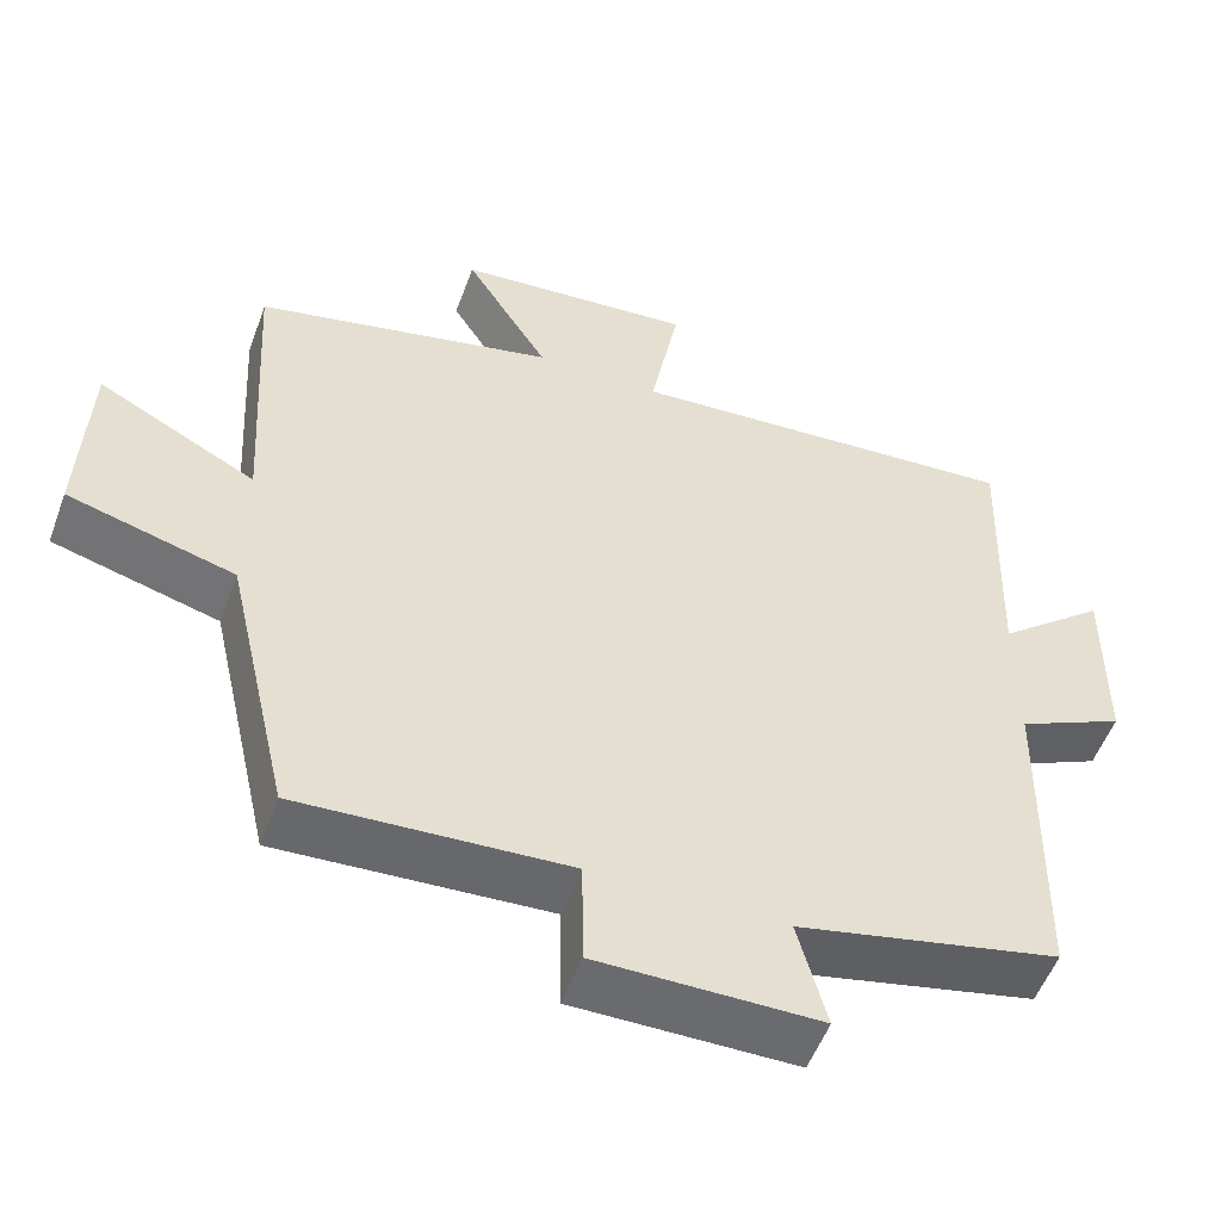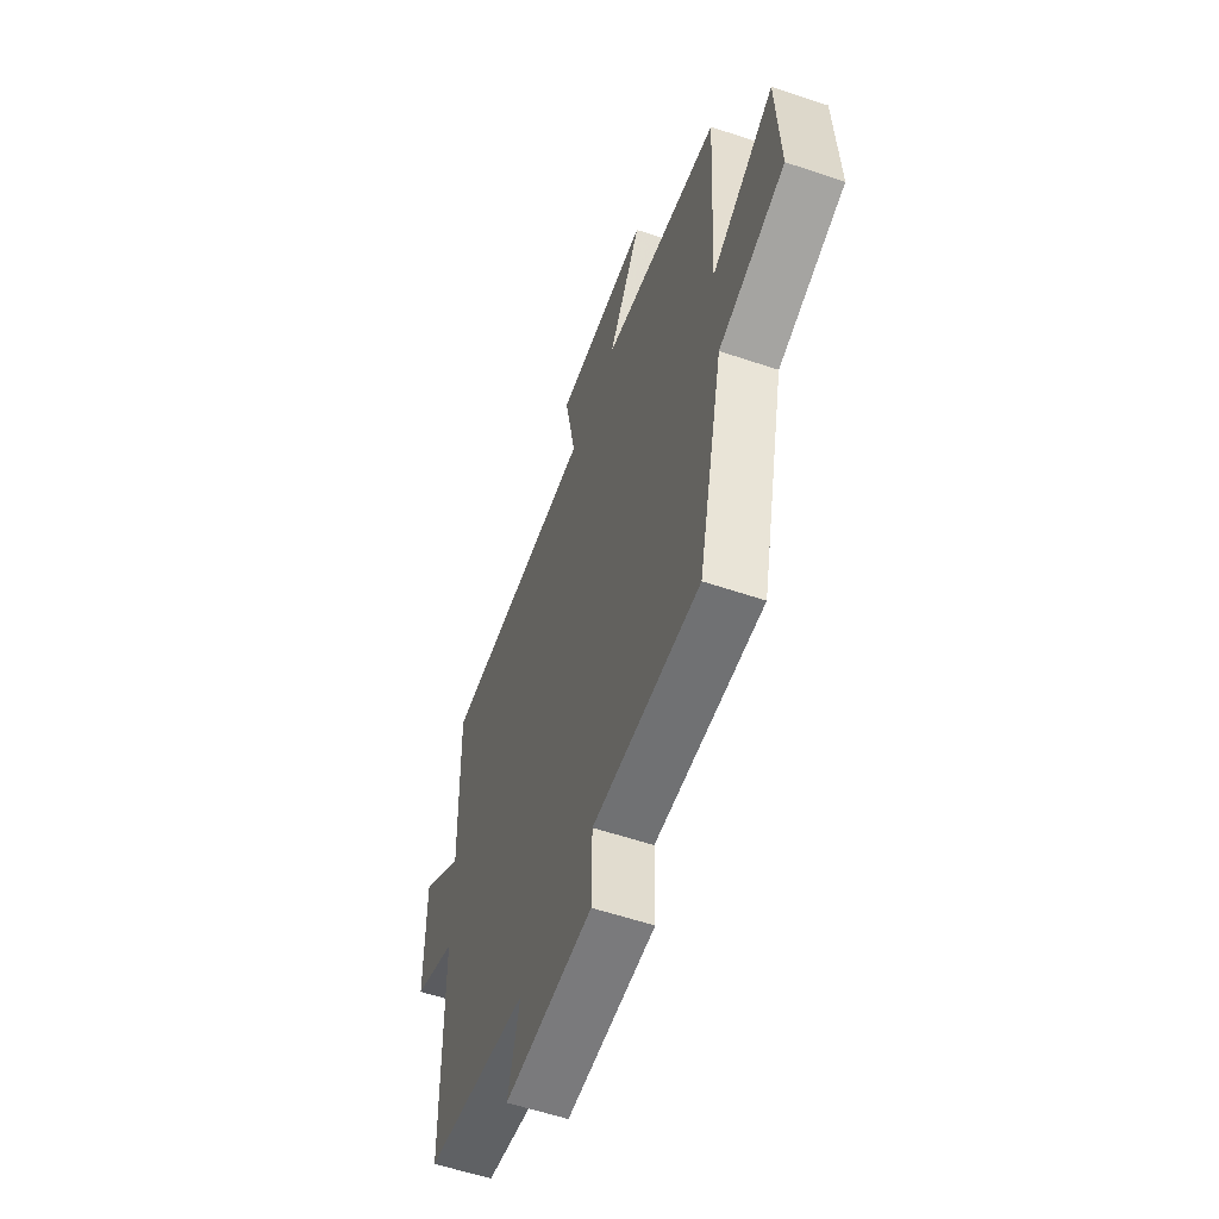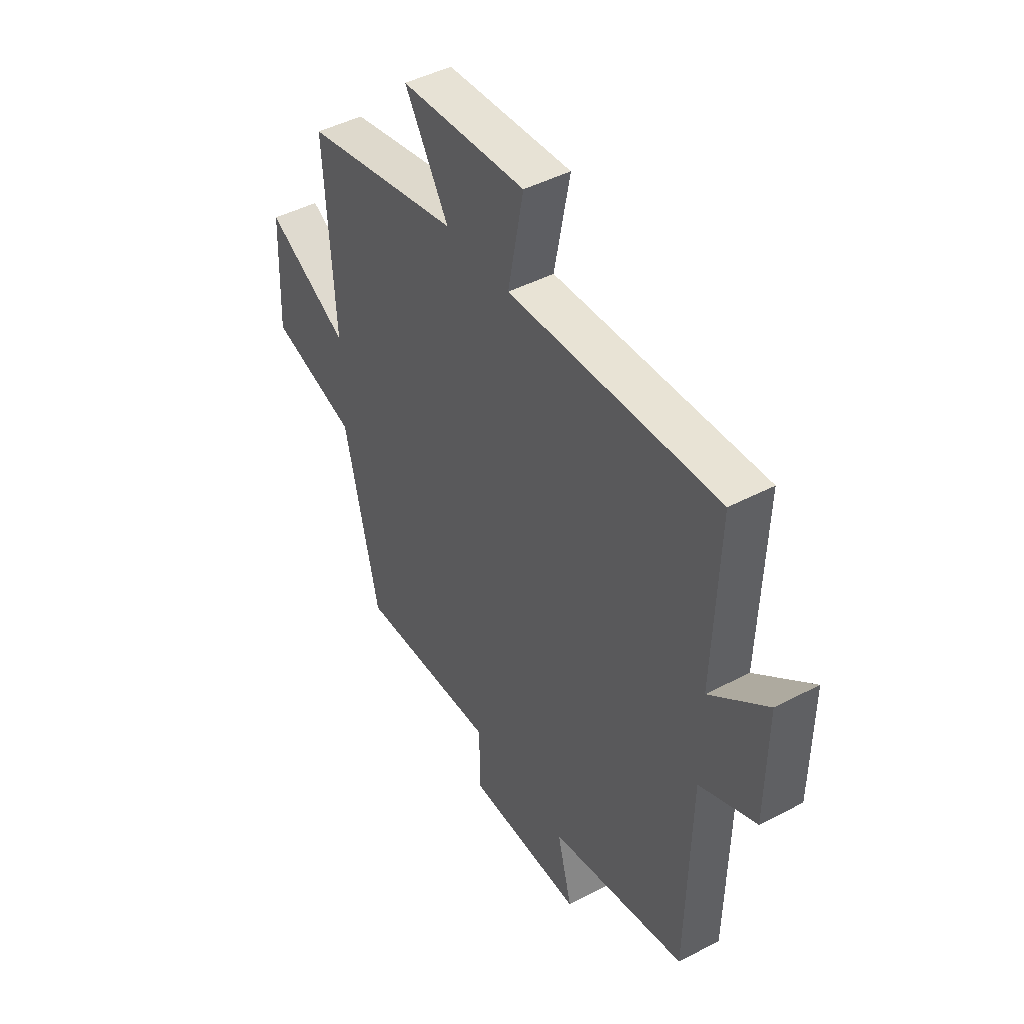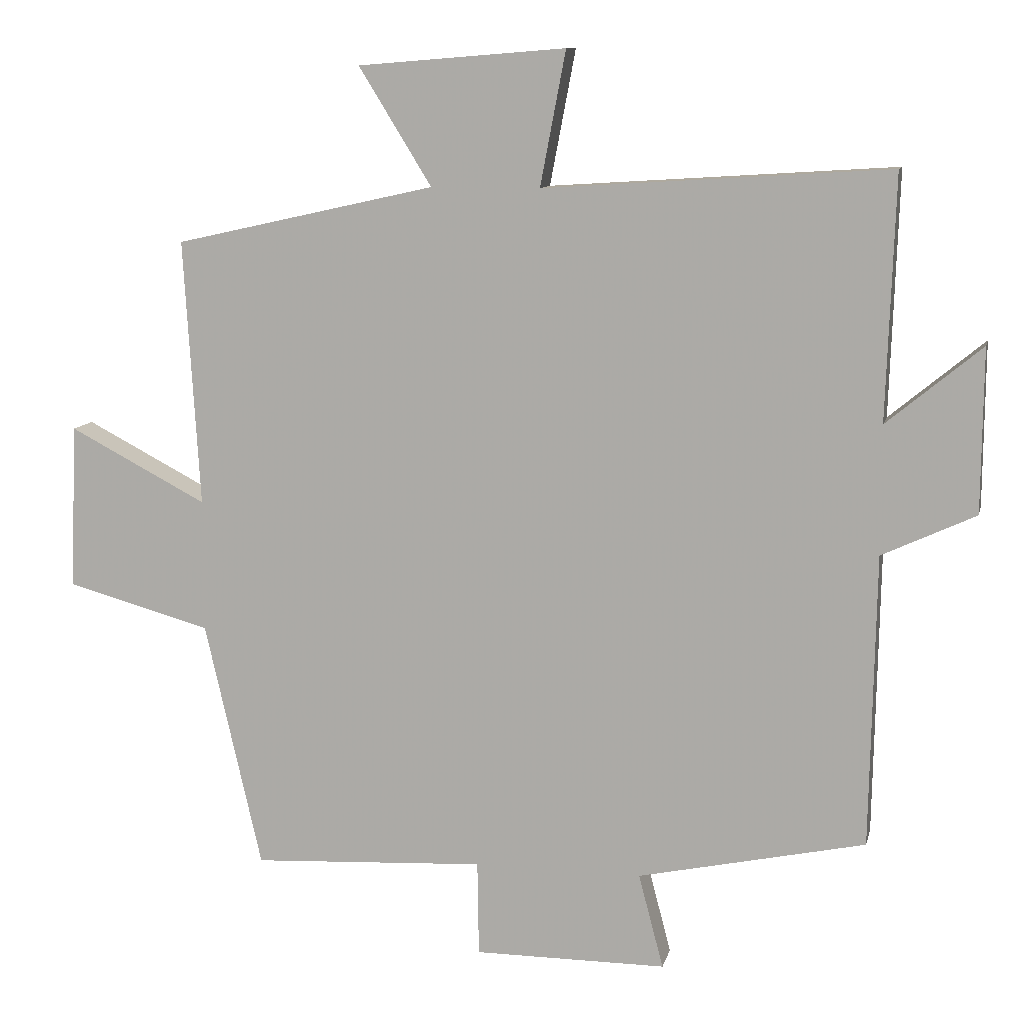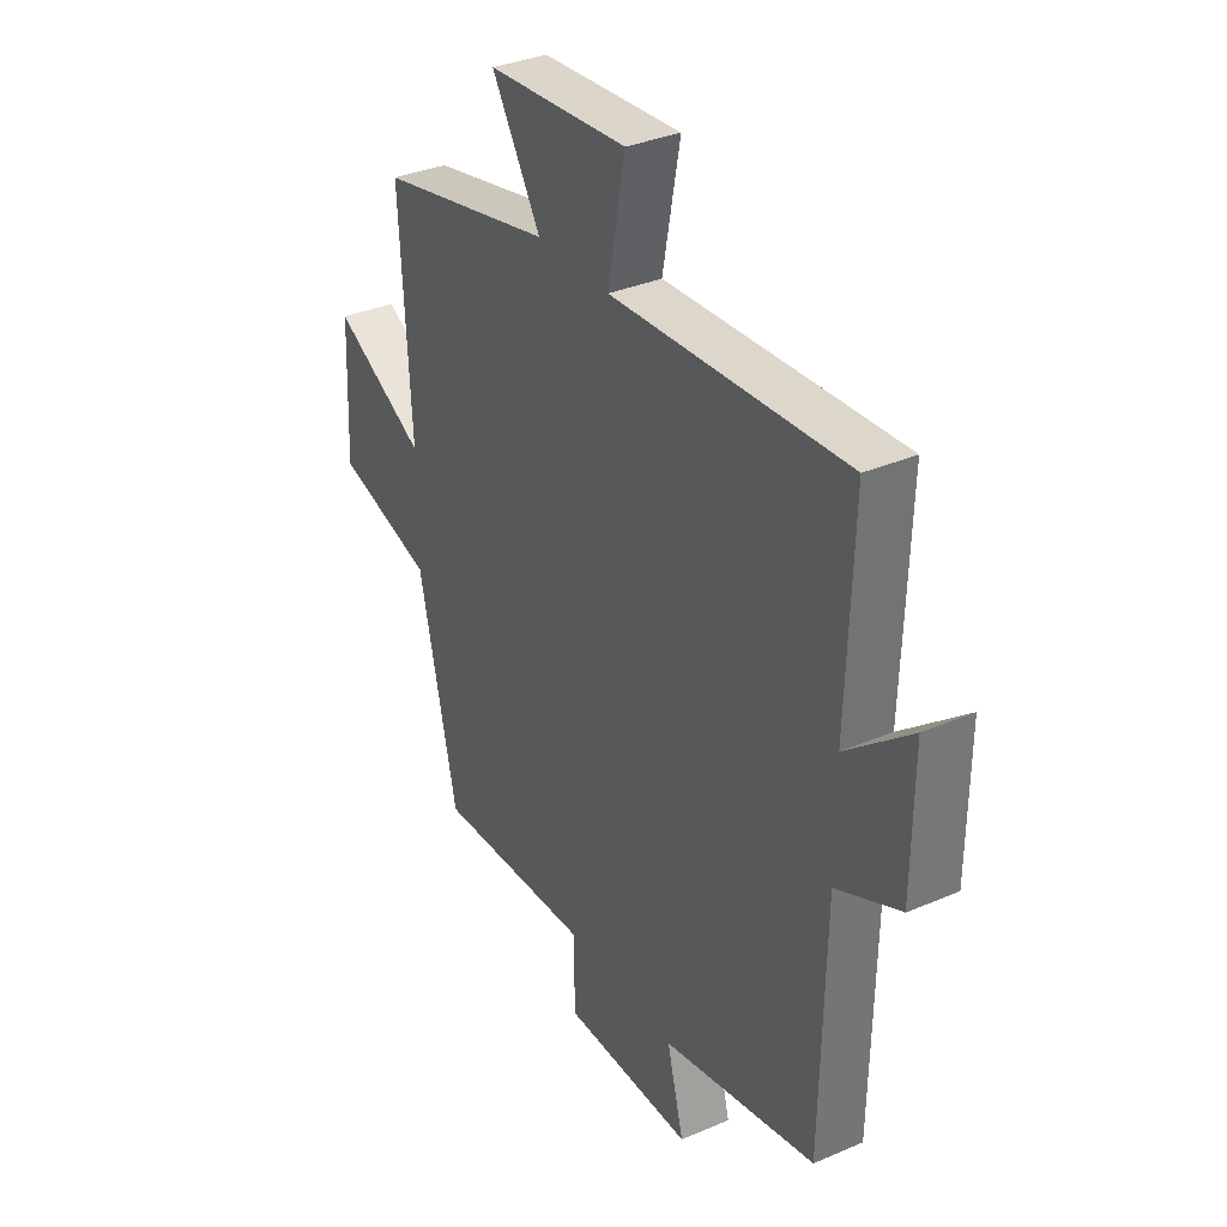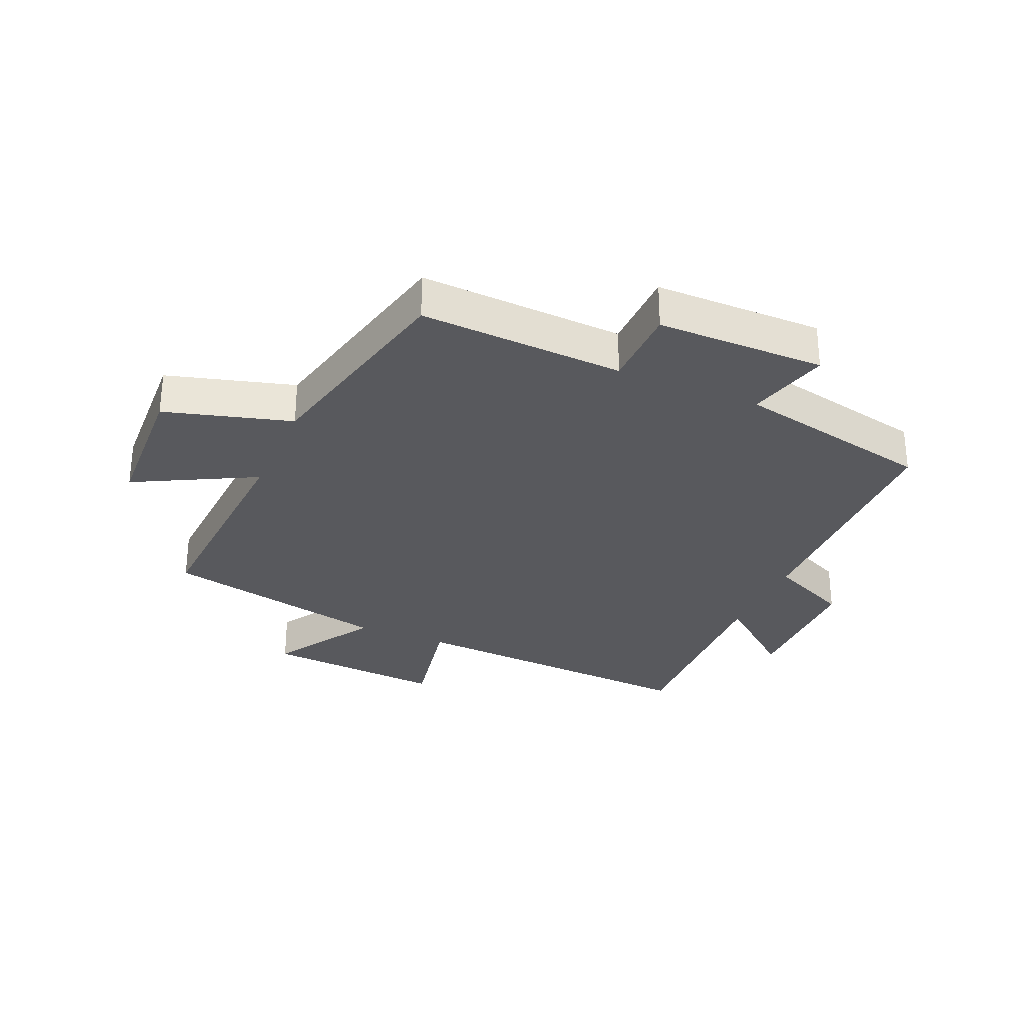
<metadata>
{"format":"obj","ext":"obj","renderer":"f3d","projection":"perspective","resolution":1024,"background":"white","views":[{"elev":-53.3,"azim":160.0,"up":"+Z"},{"elev":-58.2,"azim":70.8,"up":"+Z"},{"elev":45.5,"azim":-121.2,"up":"+Z"},{"elev":10.4,"azim":-167.4,"up":"+Z"},{"elev":34.3,"azim":-120.1,"up":"+Z"},{"elev":-29.8,"azim":156.8,"up":"+Y"}]}
</metadata>
<code>
v -0.492 0.07 -0.429
v -0.5 0.07 -0.006
v -0.635 0.07 0.057
v -0.637 0.07 0.293
v -0.5 0.07 0.18
v -0.512 0.07 0.532
v -0.012 0.07 0.5
v -0.049 0.07 0.694
v 0.251 0.07 0.67
v 0.146 0.07 0.5
v 0.523 0.07 0.416
v 0.5 0.07 0.031
v 0.699 0.07 0.135
v 0.709 0.07 -0.103
v 0.5 0.07 -0.161
v 0.418 0.07 -0.518
v 0.081 0.07 -0.5
v 0.079 0.07 -0.637
v -0.199 0.07 -0.637
v -0.163 0.07 -0.5
v -0.492 0 -0.429
v -0.5 0 -0.006
v -0.635 0 0.057
v -0.637 0 0.293
v -0.5 0 0.18
v -0.512 0 0.532
v -0.012 0 0.5
v -0.049 0 0.694
v 0.251 0 0.67
v 0.146 0 0.5
v 0.523 0 0.416
v 0.5 0 0.031
v 0.699 0 0.135
v 0.709 0 -0.103
v 0.5 0 -0.161
v 0.418 0 -0.518
v 0.081 0 -0.5
v 0.079 0 -0.637
v -0.199 0 -0.637
v -0.163 0 -0.5
f 17 18 19 20
f 17 20 1 2
f 15 16 17 2
f 12 13 14 15
f 12 15 2 3
f 10 11 12 3
f 7 8 9 10
f 7 10 3
f 5 6 7
f 5 7 3
f 3 4 5
f 40 39 38 37
f 22 21 40 37
f 22 37 36 35
f 35 34 33 32
f 23 22 35 32
f 23 32 31 30
f 30 29 28 27
f 23 30 27
f 27 26 25
f 23 27 25
f 25 24 23
f 1 21 22 2
f 2 22 23 3
f 3 23 24 4
f 4 24 25 5
f 5 25 26 6
f 6 26 27 7
f 7 27 28 8
f 8 28 29 9
f 9 29 30 10
f 10 30 31 11
f 11 31 32 12
f 12 32 33 13
f 13 33 34 14
f 14 34 35 15
f 15 35 36 16
f 16 36 37 17
f 17 37 38 18
f 18 38 39 19
f 19 39 40 20
f 20 40 21 1

</code>
